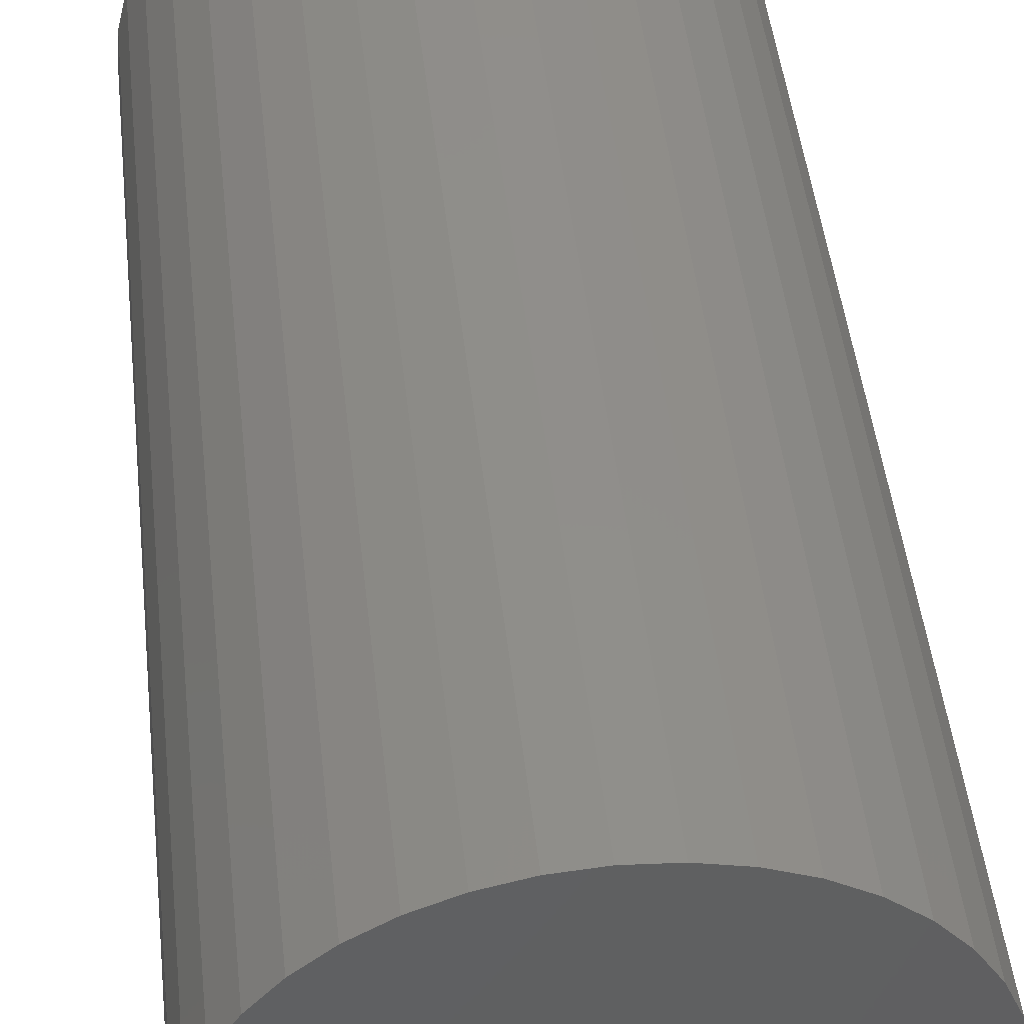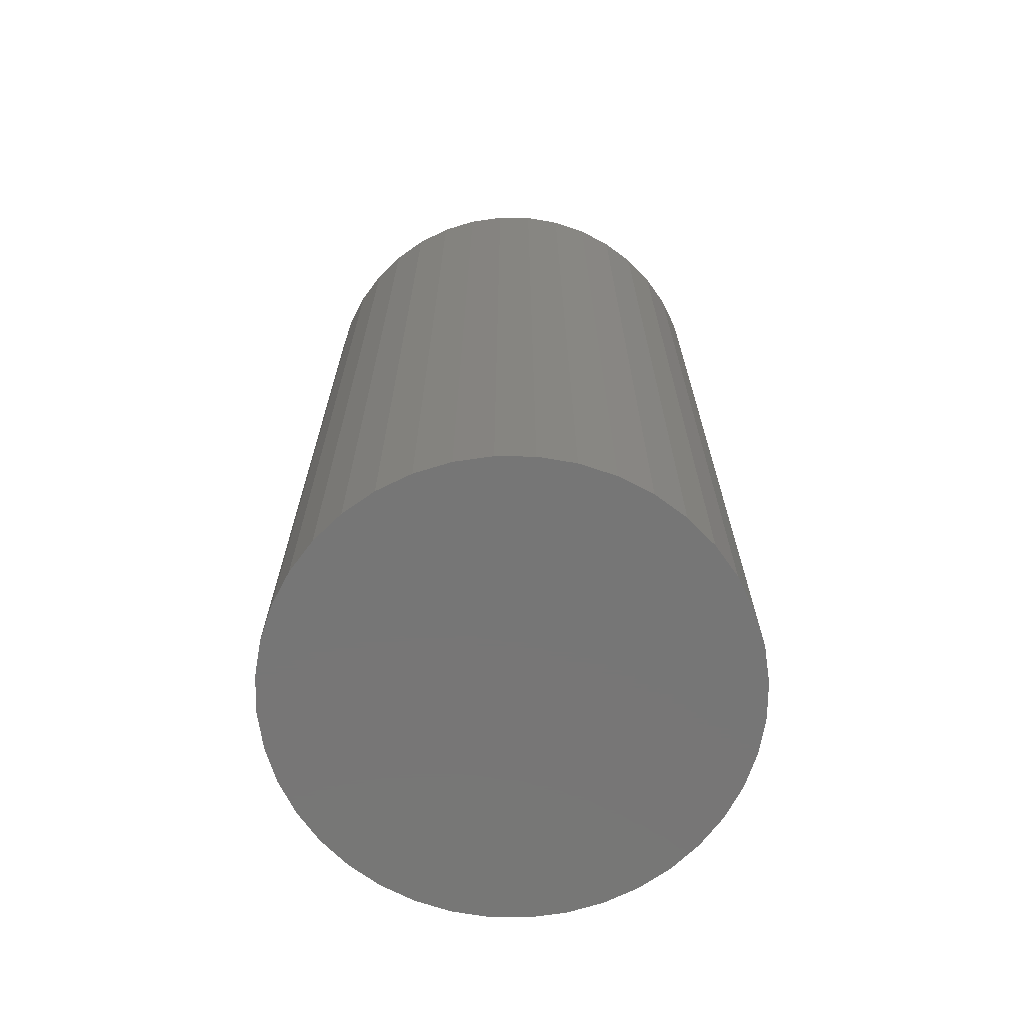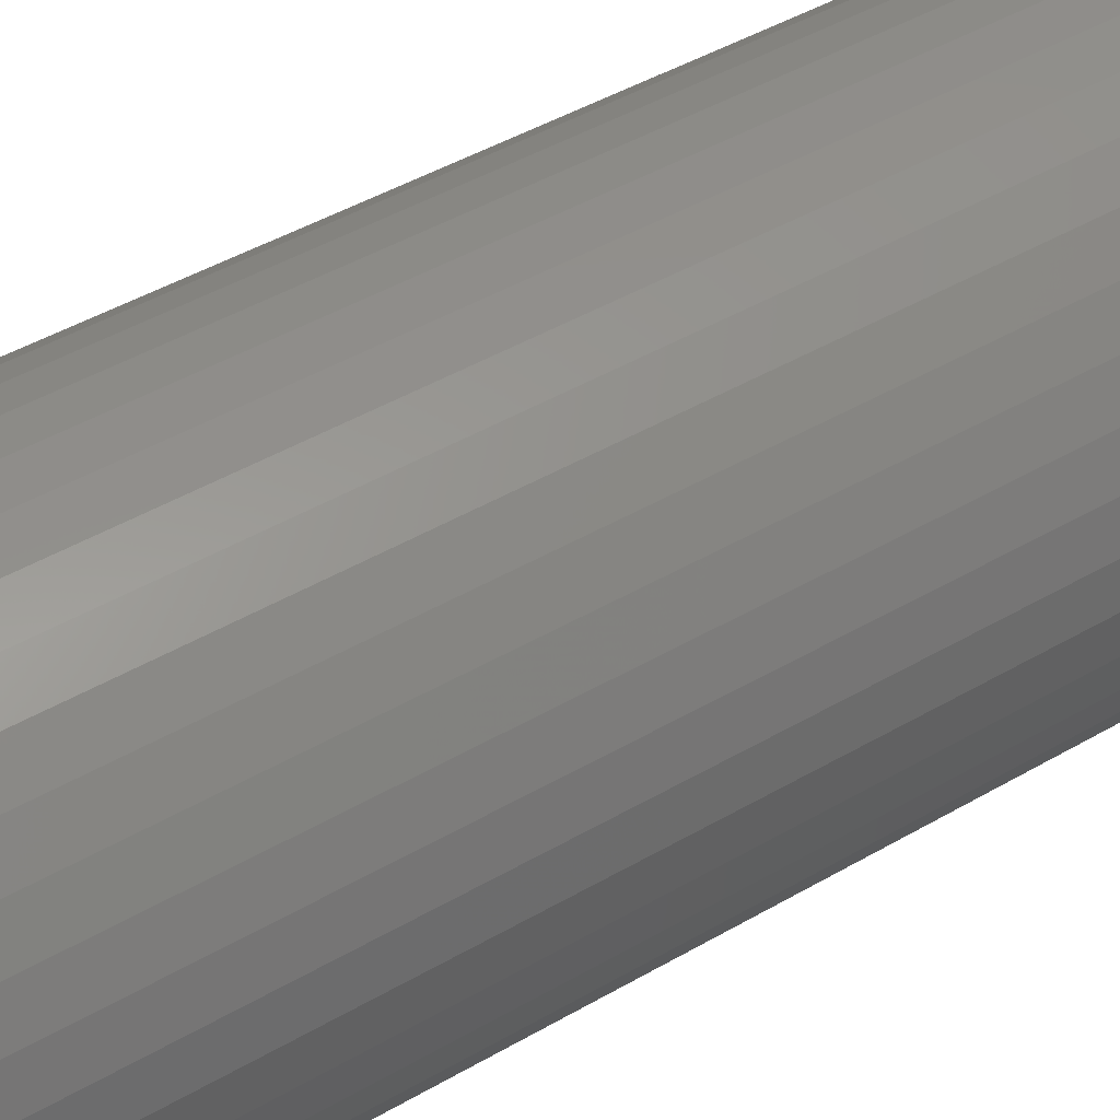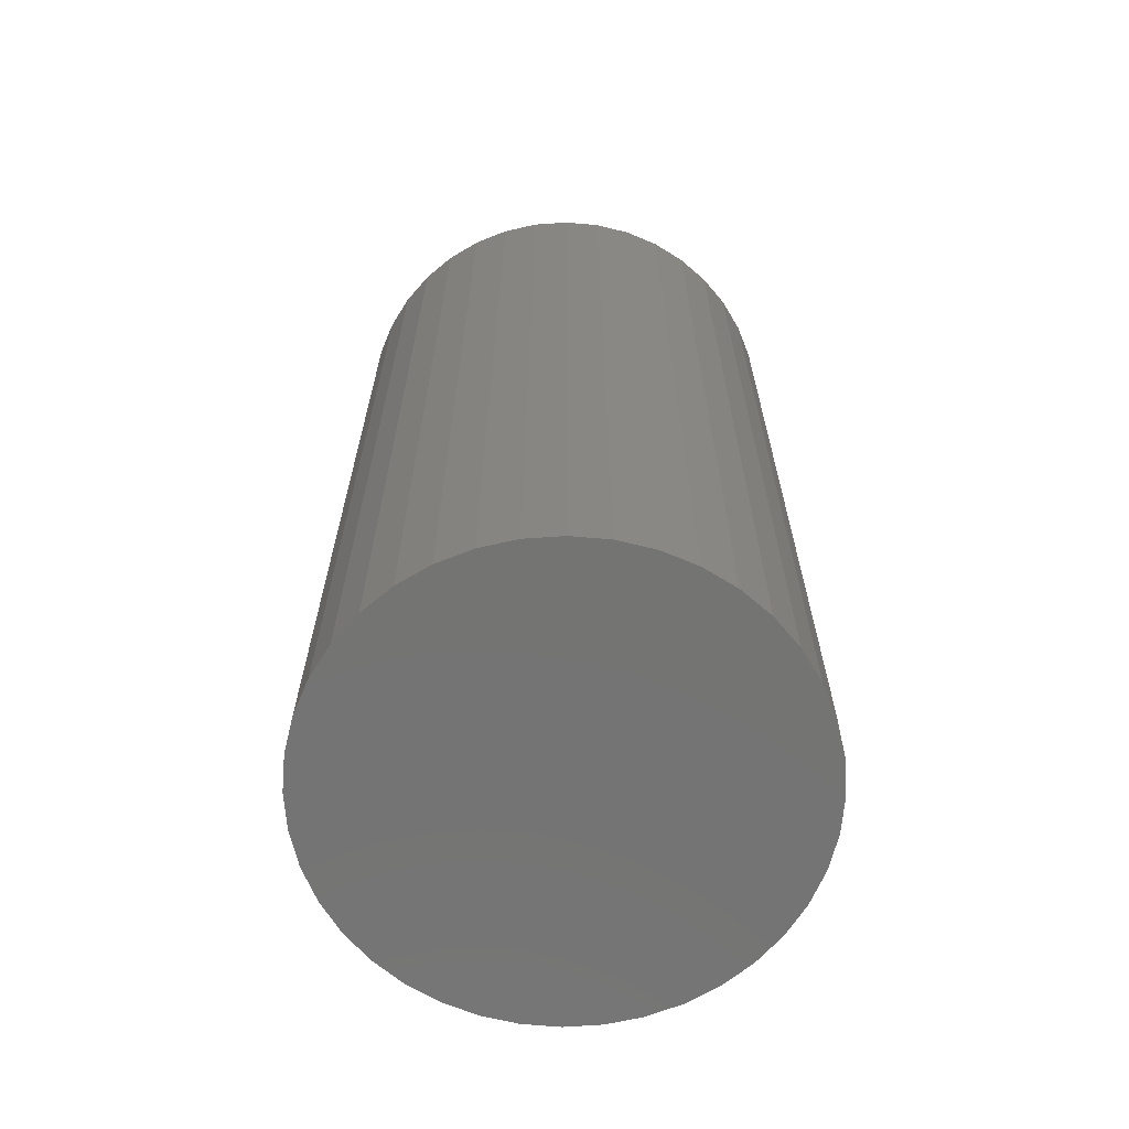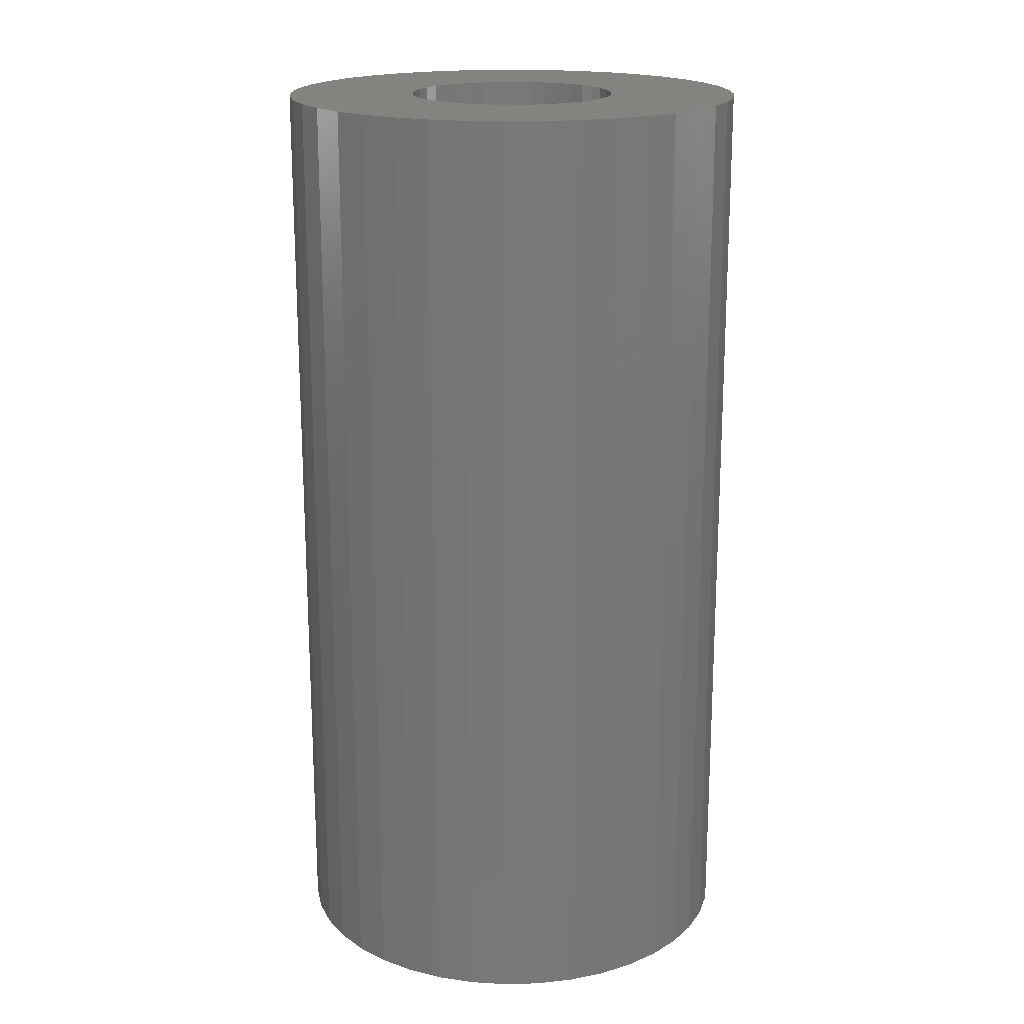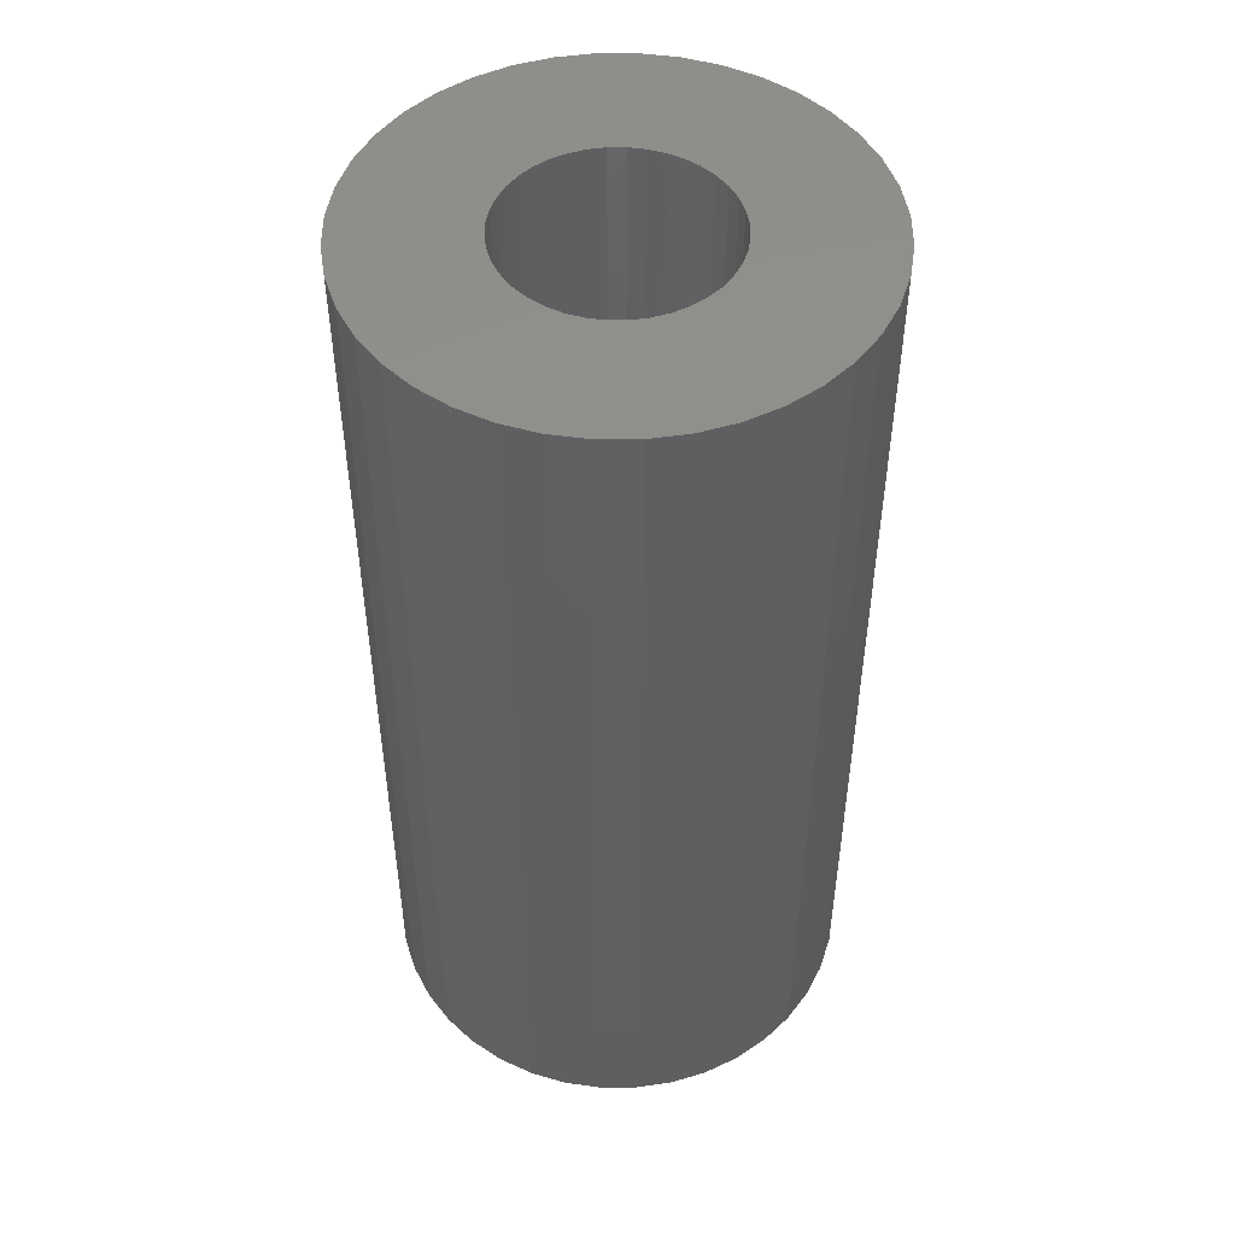
<metadata>
{"format":"stl","ext":"stl","renderer":"f3d","projection":"perspective","resolution":1024,"background":"white","views":[{"elev":46.2,"azim":173.8,"up":"+Y"},{"elev":-68.8,"azim":156.8,"up":"+Z"},{"elev":47.7,"azim":57.1,"up":"+Y"},{"elev":-65.9,"azim":-117.5,"up":"+Z"},{"elev":18.6,"azim":-169.0,"up":"+Z"},{"elev":49.2,"azim":13.3,"up":"+Z"}]}
</metadata>
<code>
# stl→obj: 160 verts, 316 faces
v -5 0 0
v -4.938 0.7822 0
v -4.938 -0.7822 0
v -4.755 1.545 0
v -4.455 2.27 0
v -4.045 2.939 0
v -3.536 3.536 0
v -2.939 4.045 0
v -2.27 4.455 0
v -1.545 4.755 0
v -0.7822 4.938 0
v 0 5 0
v 0.7822 4.938 0
v 1.545 4.755 0
v 2.27 4.455 0
v 2.939 4.045 0
v 3.536 3.536 0
v 4.045 2.939 0
v 4.455 2.27 0
v 4.755 1.545 0
v 4.938 0.7822 0
v 5 0 0
v 4.938 -0.7822 0
v 4.755 -1.545 0
v 4.455 -2.27 0
v 4.045 -2.939 0
v 3.536 -3.536 0
v 2.939 -4.045 0
v 2.27 -4.455 0
v 1.545 -4.755 0
v 0.7822 -4.938 0
v 0 -5 0
v -0.7822 -4.938 0
v -1.545 -4.755 0
v -2.27 -4.455 0
v -2.939 -4.045 0
v -3.536 -3.536 0
v -4.045 -2.939 0
v -4.455 -2.27 0
v -4.755 -1.545 0
v -5 0 20
v -4.938 0.7822 20
v -4.938 -0.7822 20
v -4.755 -1.545 20
v -4.455 -2.27 20
v -4.045 -2.939 20
v -3.536 -3.536 20
v -2.939 -4.045 20
v -2.27 -4.455 20
v -1.545 -4.755 20
v -0.7822 -4.938 20
v 0 -5 20
v 0.7822 -4.938 20
v 1.545 -4.755 20
v 2.27 -4.455 20
v 2.939 -4.045 20
v 3.536 -3.536 20
v 4.045 -2.939 20
v 4.455 -2.27 20
v 4.755 -1.545 20
v 4.938 -0.7822 20
v 5 0 20
v 4.938 0.7822 20
v 4.755 1.545 20
v 4.455 2.27 20
v 4.045 2.939 20
v 3.536 3.536 20
v 2.939 4.045 20
v 2.27 4.455 20
v 1.545 4.755 20
v 0.7822 4.938 20
v 0 5 20
v -0.7822 4.938 20
v -1.545 4.755 20
v -2.27 4.455 20
v -2.939 4.045 20
v -3.536 3.536 20
v -4.045 2.939 20
v -4.455 2.27 20
v -4.755 1.545 20
v -1.323 -1.82 20
v -1.591 -1.591 20
v 1.591 -1.591 20
v 1.323 -1.82 20
v -2.14 0.6953 20
v -2.005 1.021 20
v 2.25 0 20
v 2.222 -0.352 20
v 0.6953 2.14 20
v 1.021 2.005 20
v 1.82 1.323 20
v 2.005 1.021 20
v 0.352 -2.222 20
v 0 -2.25 20
v 1.82 -1.323 20
v 2.222 0.352 20
v 2.14 -0.6953 20
v 2.005 -1.021 20
v -1.82 1.323 20
v -1.591 1.591 20
v 2.14 0.6953 20
v -0.6953 2.14 20
v -0.352 2.222 20
v 1.323 1.82 20
v 1.591 1.591 20
v -1.323 1.82 20
v -1.021 2.005 20
v 0 2.25 20
v 0.352 2.222 20
v -2.222 0.352 20
v 1.021 -2.005 20
v 0.6953 -2.14 20
v -2.005 -1.021 20
v -2.14 -0.6953 20
v -0.352 -2.222 20
v -0.6953 -2.14 20
v -1.021 -2.005 20
v -1.82 -1.323 20
v -2.222 -0.352 20
v -2.25 0 20
v -2.222 -0.352 1
v -2.25 0 1
v -2.14 -0.6953 1
v -2.005 -1.021 1
v -1.82 -1.323 1
v -1.591 -1.591 1
v -1.323 -1.82 1
v -1.021 -2.005 1
v -0.6953 -2.14 1
v -0.352 -2.222 1
v 0 -2.25 1
v 0.352 -2.222 1
v 0.6953 -2.14 1
v 1.021 -2.005 1
v 1.323 -1.82 1
v 1.591 -1.591 1
v 1.82 -1.323 1
v 2.005 -1.021 1
v 2.14 -0.6953 1
v 2.222 -0.352 1
v 2.25 0 1
v 2.222 0.352 1
v 2.14 0.6953 1
v 2.005 1.021 1
v 1.82 1.323 1
v 1.591 1.591 1
v 1.323 1.82 1
v 1.021 2.005 1
v 0.6953 2.14 1
v 0.352 2.222 1
v 0 2.25 1
v -0.352 2.222 1
v -0.6953 2.14 1
v -1.021 2.005 1
v -1.323 1.82 1
v -1.591 1.591 1
v -1.82 1.323 1
v -2.005 1.021 1
v -2.14 0.6953 1
v -2.222 0.352 1
f 1 2 3
f 3 2 4
f 3 4 5
f 3 5 6
f 3 6 7
f 3 7 8
f 3 8 9
f 3 9 10
f 3 10 11
f 3 11 12
f 3 12 13
f 3 13 14
f 3 14 15
f 3 15 16
f 3 16 17
f 3 17 18
f 3 18 19
f 3 19 20
f 3 20 21
f 3 21 22
f 3 22 23
f 3 23 24
f 3 24 25
f 3 25 26
f 3 26 27
f 3 27 28
f 3 28 29
f 3 29 30
f 3 30 31
f 3 31 32
f 3 32 33
f 3 33 34
f 3 34 35
f 3 35 36
f 3 36 37
f 3 37 38
f 3 38 39
f 3 39 40
f 1 41 2
f 2 41 42
f 1 3 41
f 41 3 43
f 3 40 43
f 43 40 44
f 40 39 44
f 44 39 45
f 39 38 45
f 45 38 46
f 38 37 46
f 46 37 47
f 47 37 36
f 48 47 36
f 48 36 35
f 49 48 35
f 49 35 34
f 50 49 34
f 50 34 33
f 51 50 33
f 51 33 32
f 52 51 32
f 52 32 31
f 53 52 31
f 53 31 30
f 54 53 30
f 54 30 29
f 55 54 29
f 55 29 28
f 56 55 28
f 56 28 27
f 57 56 27
f 57 27 26
f 58 57 26
f 58 26 25
f 59 58 25
f 59 25 24
f 60 59 24
f 60 24 23
f 61 60 23
f 61 23 22
f 62 61 22
f 22 21 63
f 62 22 63
f 21 20 64
f 63 21 64
f 20 19 65
f 64 20 65
f 19 18 66
f 65 19 66
f 18 17 67
f 66 18 67
f 16 68 17
f 17 68 67
f 15 69 16
f 16 69 68
f 14 70 15
f 15 70 69
f 13 71 14
f 14 71 70
f 12 72 13
f 13 72 71
f 11 73 12
f 12 73 72
f 10 74 11
f 11 74 73
f 9 75 10
f 10 75 74
f 8 76 9
f 9 76 75
f 7 77 8
f 8 77 76
f 6 78 7
f 7 78 77
f 5 79 6
f 6 79 78
f 4 80 5
f 5 80 79
f 2 42 4
f 4 42 80
f 42 41 43
f 45 42 44
f 44 42 43
f 46 42 45
f 47 42 46
f 48 42 47
f 49 42 48
f 50 42 49
f 51 42 50
f 52 42 51
f 53 42 52
f 54 42 53
f 55 42 54
f 81 42 55
f 81 82 42
f 83 84 58
f 85 86 42
f 87 88 61
f 89 90 66
f 91 92 64
f 68 42 67
f 69 42 68
f 70 42 69
f 71 42 70
f 72 42 71
f 73 42 72
f 74 42 73
f 75 42 74
f 76 42 75
f 77 42 76
f 78 42 77
f 79 42 78
f 80 42 79
f 93 94 56
f 95 83 59
f 96 87 62
f 97 98 60
f 99 100 42
f 92 101 63
f 102 103 67
f 104 105 65
f 106 42 100
f 107 42 106
f 102 42 107
f 103 108 67
f 67 42 102
f 108 109 67
f 67 109 66
f 109 89 66
f 66 90 65
f 90 104 65
f 65 105 64
f 105 91 64
f 64 92 63
f 86 99 42
f 63 101 62
f 101 96 62
f 62 87 61
f 61 88 60
f 110 85 42
f 88 97 60
f 60 98 59
f 98 95 59
f 59 83 58
f 58 84 57
f 84 111 57
f 57 112 56
f 113 114 42
f 112 93 56
f 56 94 55
f 94 115 55
f 115 116 55
f 116 117 55
f 117 81 55
f 82 118 42
f 118 113 42
f 111 112 57
f 114 119 42
f 119 120 42
f 120 110 42
f 120 119 121
f 122 120 121
f 119 114 123
f 121 119 123
f 114 113 124
f 123 114 124
f 113 118 125
f 124 113 125
f 118 82 126
f 125 118 126
f 81 127 82
f 82 127 126
f 117 128 81
f 81 128 127
f 116 129 117
f 117 129 128
f 115 130 116
f 116 130 129
f 94 131 115
f 115 131 130
f 93 132 94
f 94 132 131
f 112 133 93
f 93 133 132
f 111 134 112
f 112 134 133
f 84 135 111
f 111 135 134
f 83 136 84
f 84 136 135
f 95 137 83
f 83 137 136
f 98 138 95
f 95 138 137
f 97 139 98
f 98 139 138
f 88 140 97
f 97 140 139
f 87 141 88
f 88 141 140
f 87 96 141
f 141 96 142
f 96 101 142
f 142 101 143
f 101 92 143
f 143 92 144
f 92 91 144
f 144 91 145
f 91 105 145
f 145 105 146
f 146 105 104
f 147 146 104
f 147 104 90
f 148 147 90
f 148 90 89
f 149 148 89
f 149 89 109
f 150 149 109
f 150 109 108
f 151 150 108
f 151 108 103
f 152 151 103
f 152 103 102
f 153 152 102
f 153 102 107
f 154 153 107
f 154 107 106
f 155 154 106
f 155 106 100
f 156 155 100
f 156 100 99
f 157 156 99
f 157 99 86
f 158 157 86
f 158 86 85
f 159 158 85
f 159 85 110
f 160 159 110
f 160 110 120
f 122 160 120
f 121 123 124
f 126 121 125
f 125 121 124
f 127 121 126
f 128 121 127
f 129 121 128
f 130 121 129
f 131 121 130
f 132 121 131
f 133 121 132
f 134 121 133
f 135 121 134
f 136 121 135
f 137 121 136
f 138 121 137
f 139 121 138
f 140 121 139
f 141 121 140
f 142 121 141
f 143 121 142
f 144 121 143
f 145 121 144
f 146 121 145
f 147 121 146
f 148 121 147
f 149 121 148
f 150 121 149
f 151 121 150
f 152 121 151
f 153 121 152
f 154 121 153
f 155 121 154
f 156 121 155
f 157 121 156
f 158 121 157
f 159 121 158
f 160 121 159
f 122 121 160

</code>
